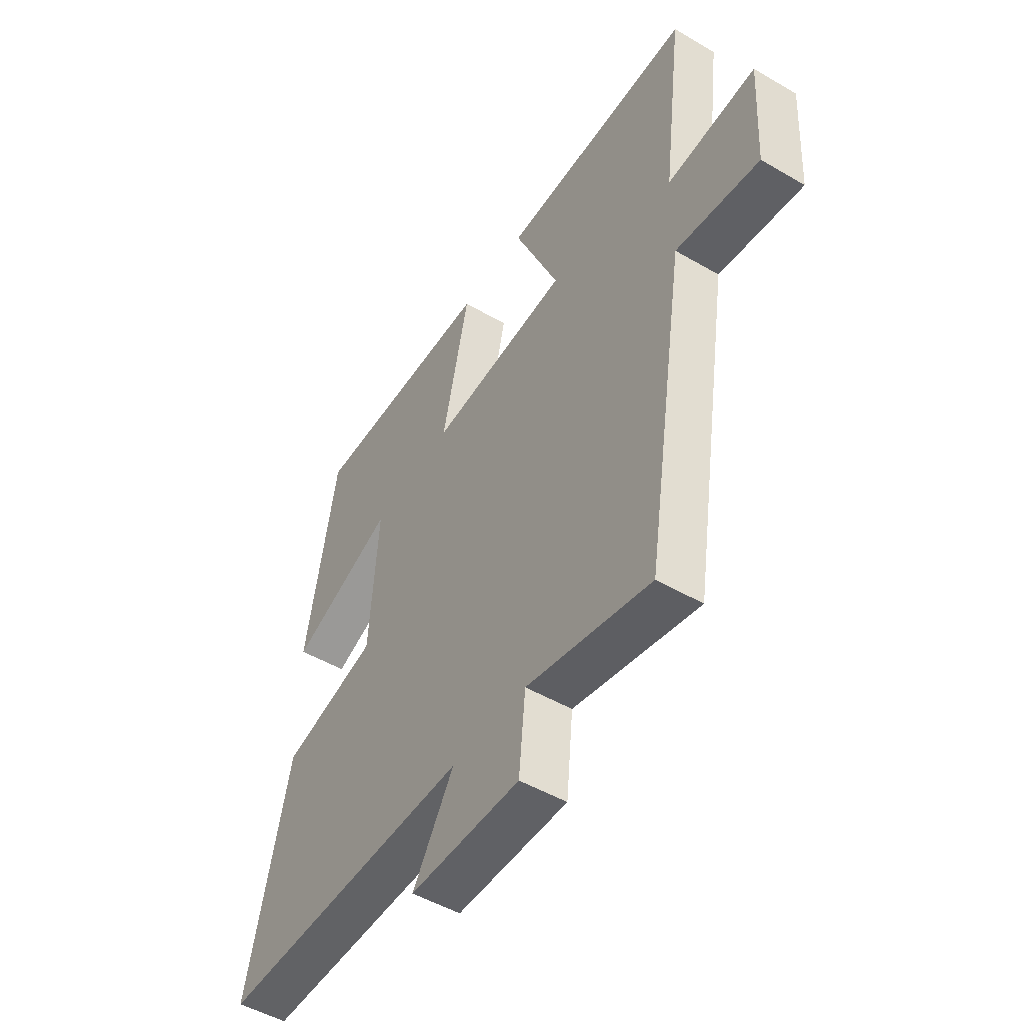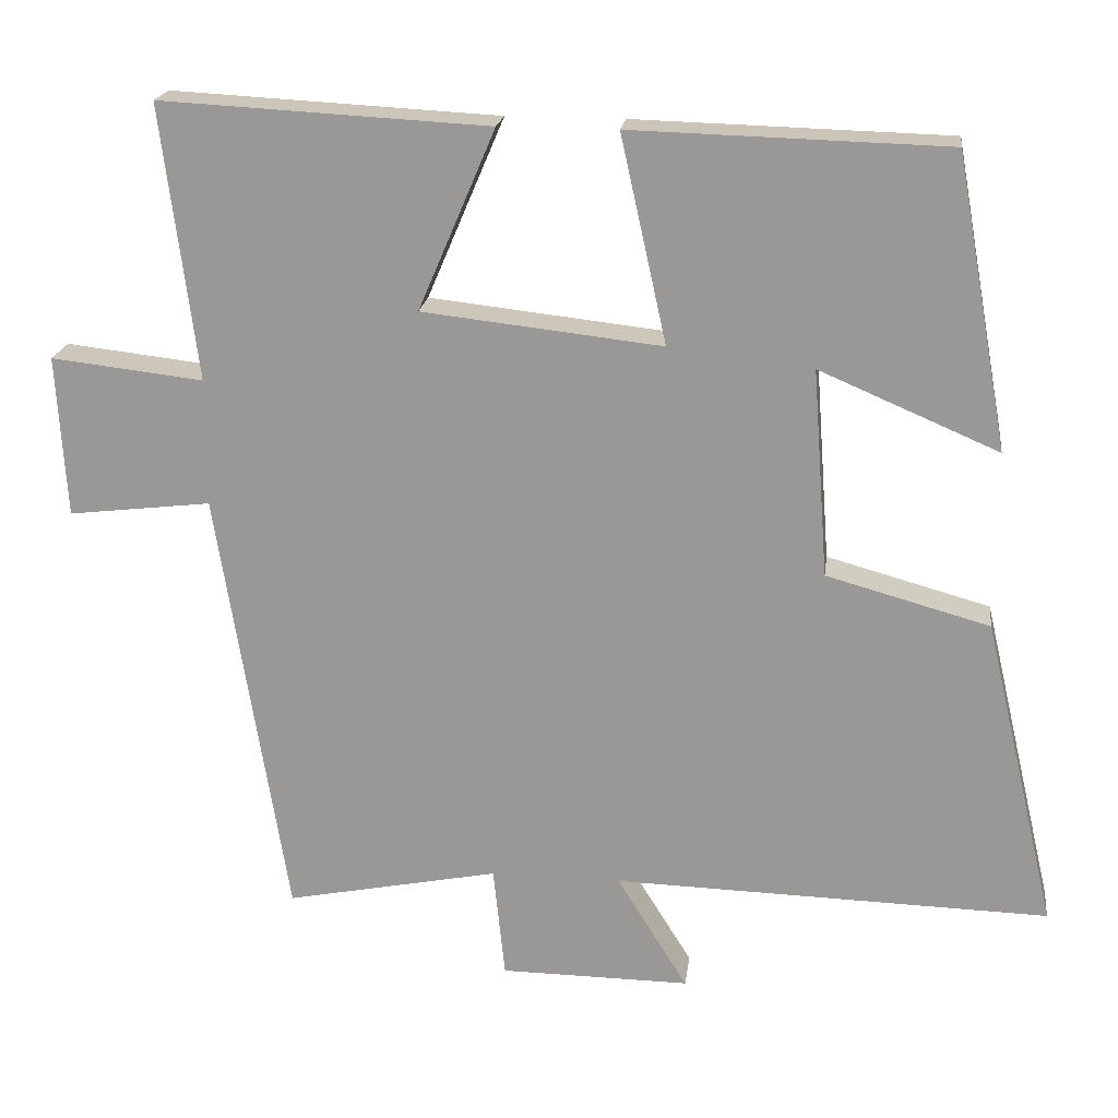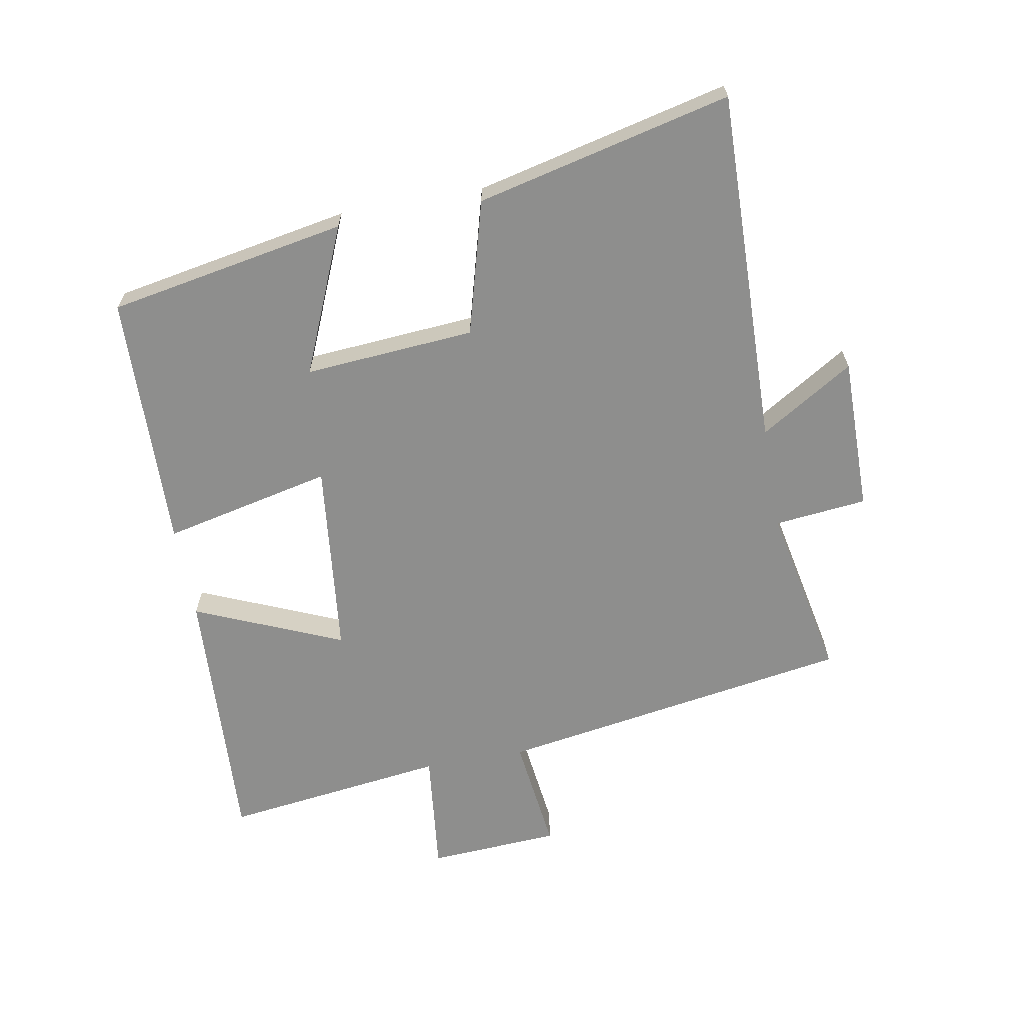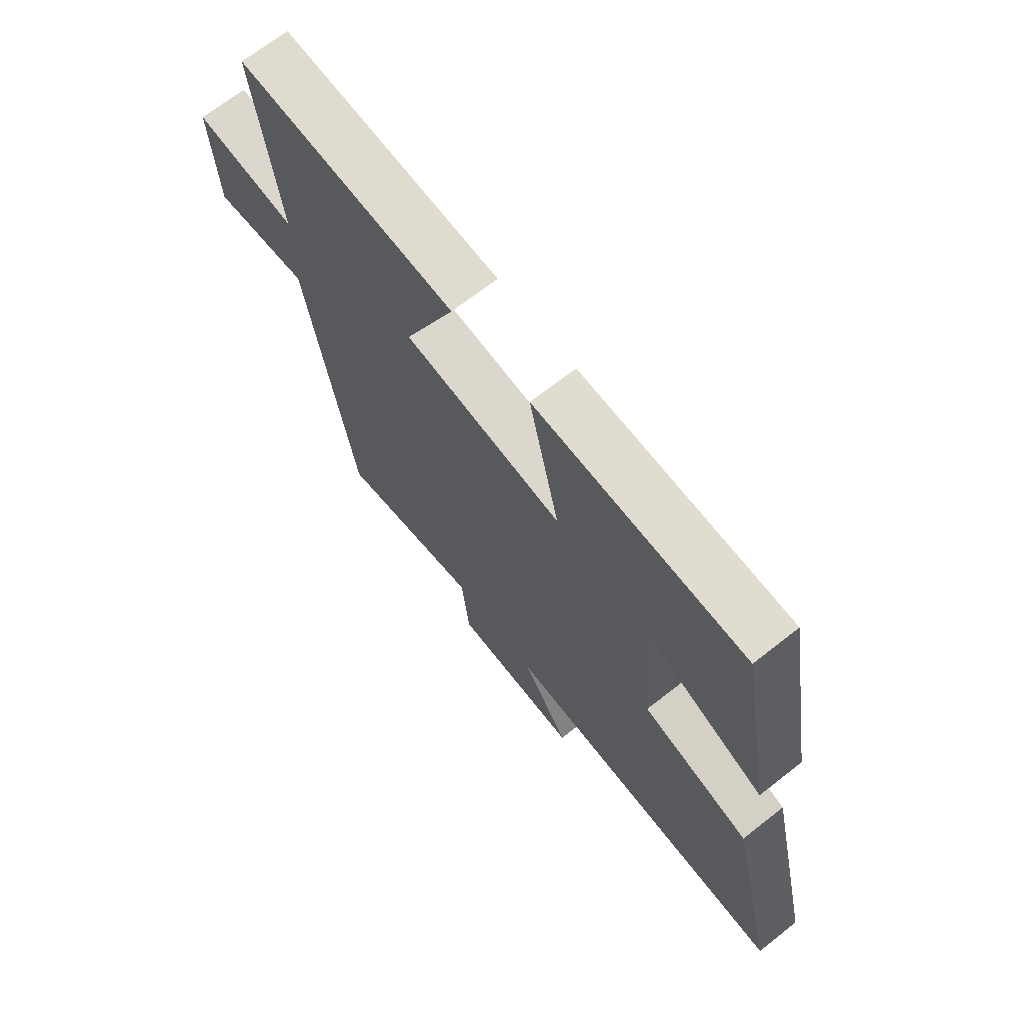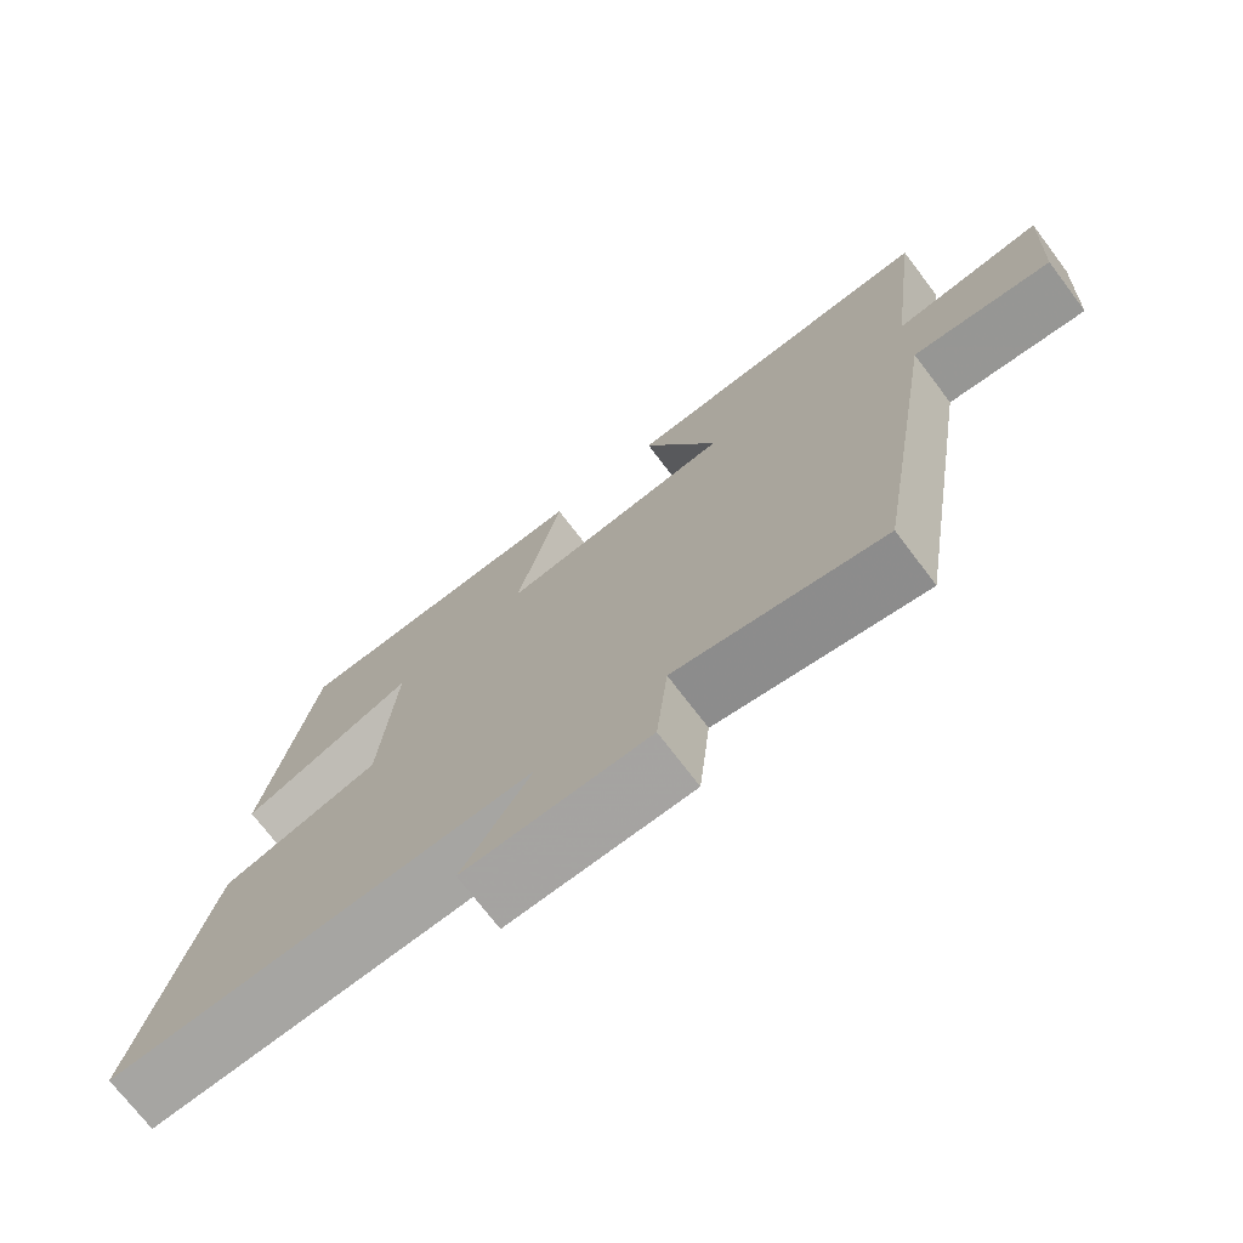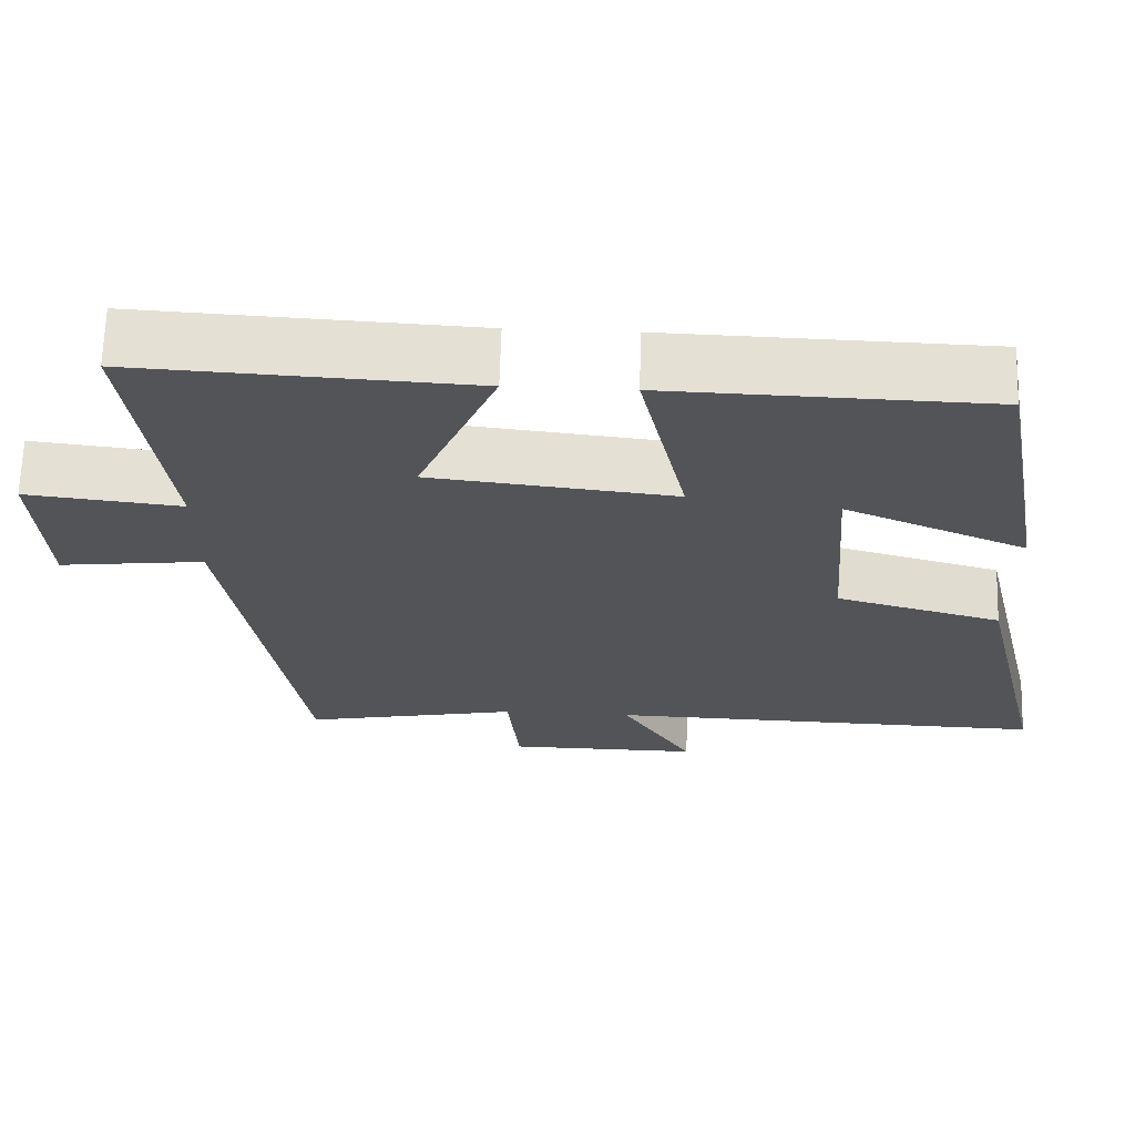
<metadata>
{"format":"obj","ext":"obj","renderer":"f3d","projection":"perspective","resolution":1024,"background":"white","views":[{"elev":-49.3,"azim":-123.0,"up":"+Z"},{"elev":20.0,"azim":7.4,"up":"+Z"},{"elev":-64.8,"azim":100.3,"up":"+Y"},{"elev":68.5,"azim":51.8,"up":"+Z"},{"elev":-72.8,"azim":-142.8,"up":"+Z"},{"elev":66.6,"azim":1.7,"up":"+Z"}]}
</metadata>
<code>
v 0.594 0.07 -0.514
v 0.033 0.07 -0.5
v 0.124 0.07 -0.647
v -0.12 0.07 -0.645
v -0.135 0.07 -0.5
v -0.41 0.07 -0.555
v -0.5 0.07 0.005
v -0.684 0.07 -0.017
v -0.696 0.07 0.191
v -0.5 0.07 0.169
v -0.545 0.07 0.522
v -0.123 0.07 0.5
v -0.222 0.07 0.268
v 0.086 0.07 0.234
v 0.027 0.07 0.5
v 0.432 0.07 0.489
v 0.5 0.07 0.114
v 0.27 0.07 0.212
v 0.29 0.07 -0.056
v 0.5 0.07 -0.114
v 0.594 0 -0.514
v 0.033 0 -0.5
v 0.124 0 -0.647
v -0.12 0 -0.645
v -0.135 0 -0.5
v -0.41 0 -0.555
v -0.5 0 0.005
v -0.684 0 -0.017
v -0.696 0 0.191
v -0.5 0 0.169
v -0.545 0 0.522
v -0.123 0 0.5
v -0.222 0 0.268
v 0.086 0 0.234
v 0.027 0 0.5
v 0.432 0 0.489
v 0.5 0 0.114
v 0.27 0 0.212
v 0.29 0 -0.056
v 0.5 0 -0.114
f 19 20 1 2
f 18 19 2
f 15 16 17 18
f 14 15 18
f 13 14 18 2
f 10 11 12 13
f 10 13 2
f 7 8 9 10
f 5 6 7 10
f 5 10 2 3
f 3 4 5
f 22 21 40 39
f 22 39 38
f 38 37 36 35
f 38 35 34
f 22 38 34 33
f 33 32 31 30
f 22 33 30
f 30 29 28 27
f 30 27 26 25
f 23 22 30 25
f 25 24 23
f 1 21 22 2
f 2 22 23 3
f 3 23 24 4
f 4 24 25 5
f 5 25 26 6
f 6 26 27 7
f 7 27 28 8
f 8 28 29 9
f 9 29 30 10
f 10 30 31 11
f 11 31 32 12
f 12 32 33 13
f 13 33 34 14
f 14 34 35 15
f 15 35 36 16
f 16 36 37 17
f 17 37 38 18
f 18 38 39 19
f 19 39 40 20
f 20 40 21 1

</code>
